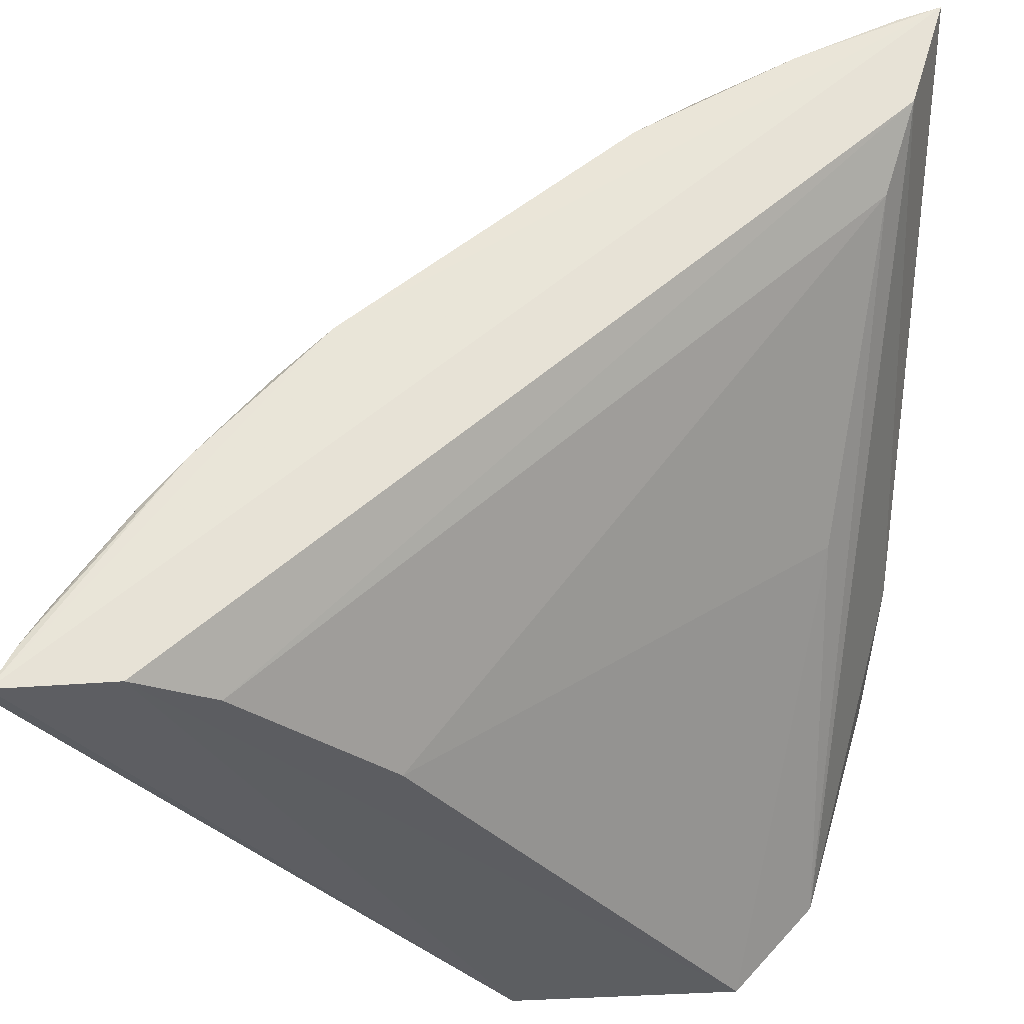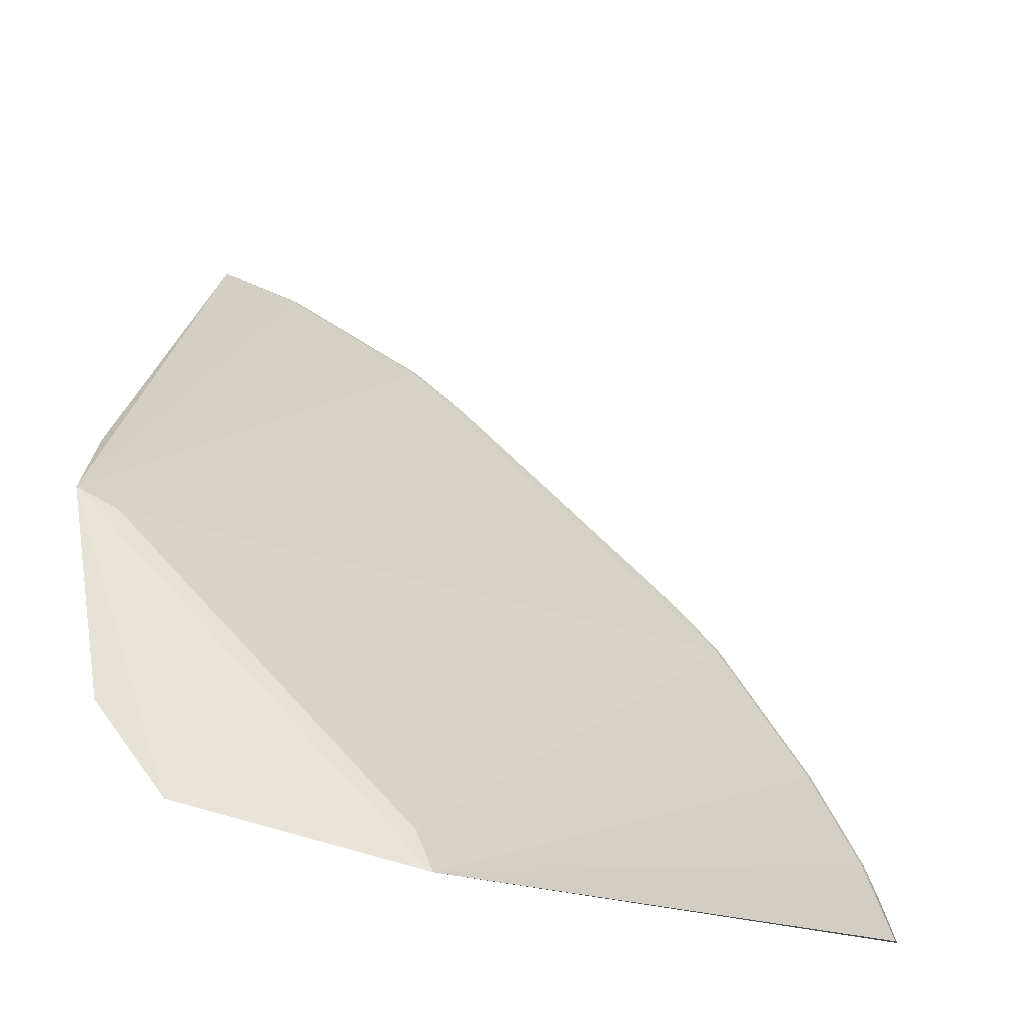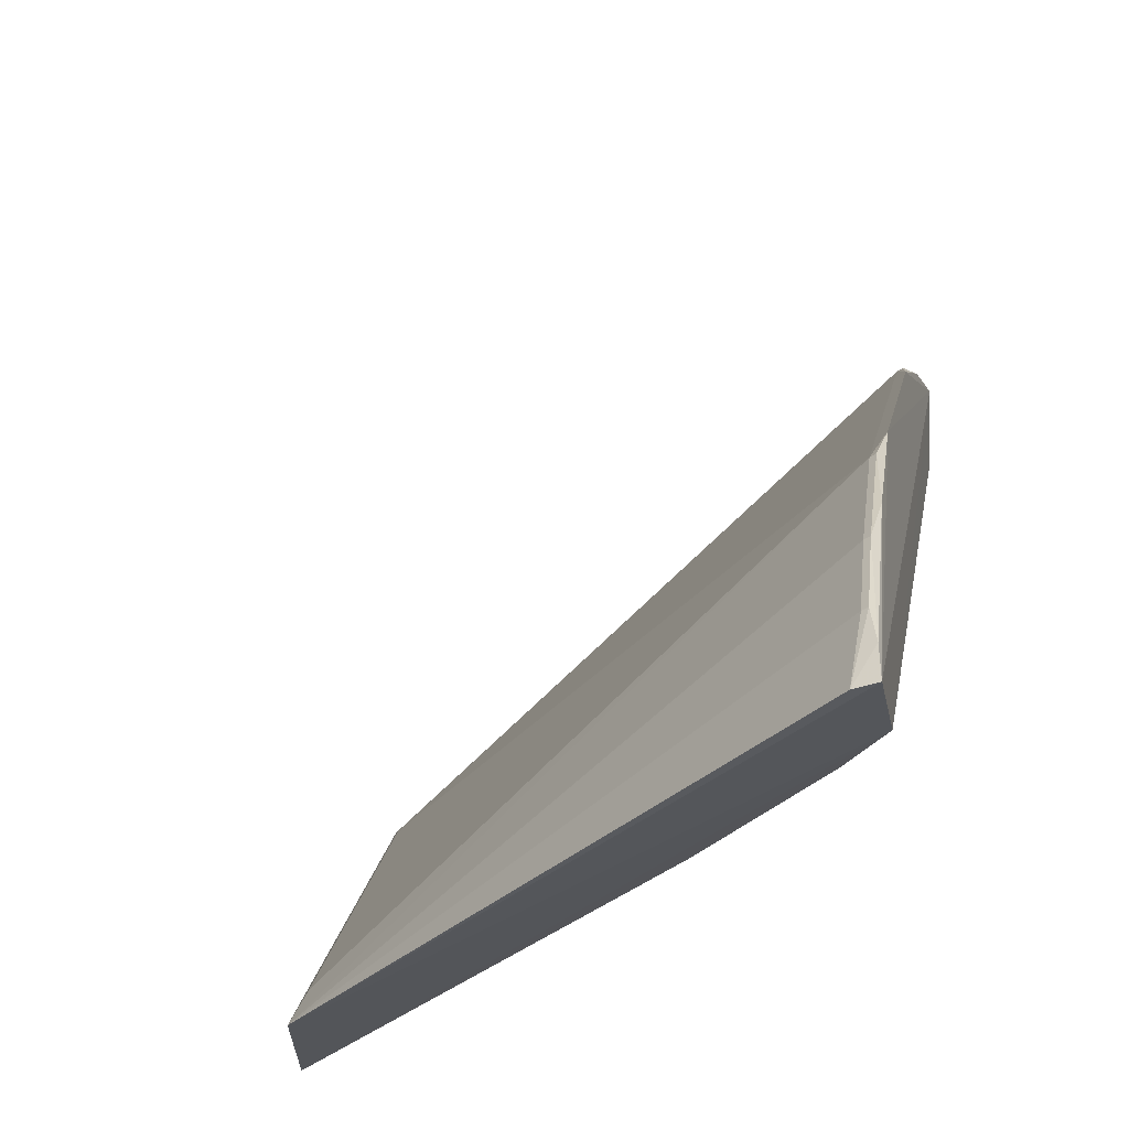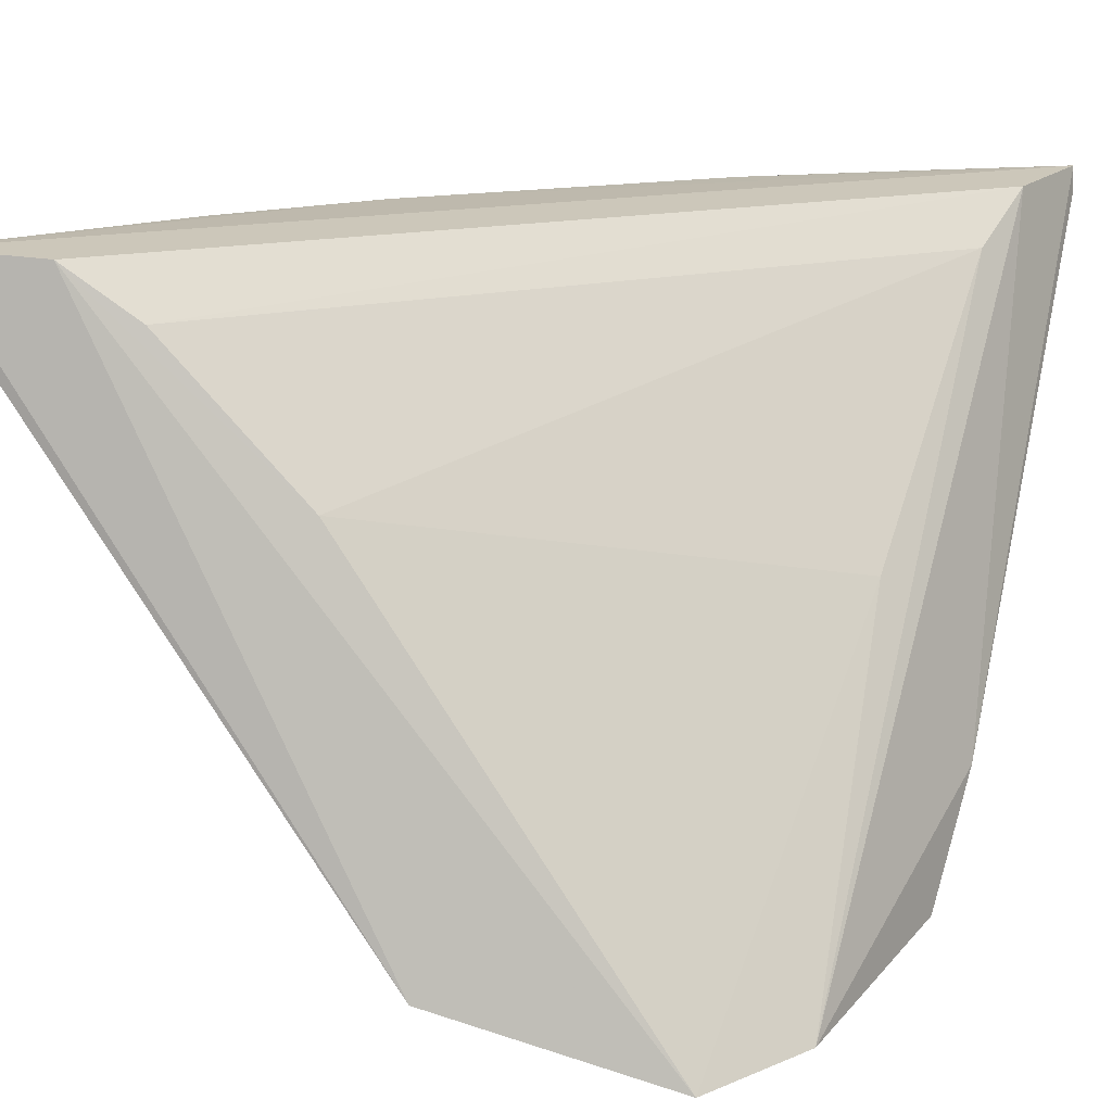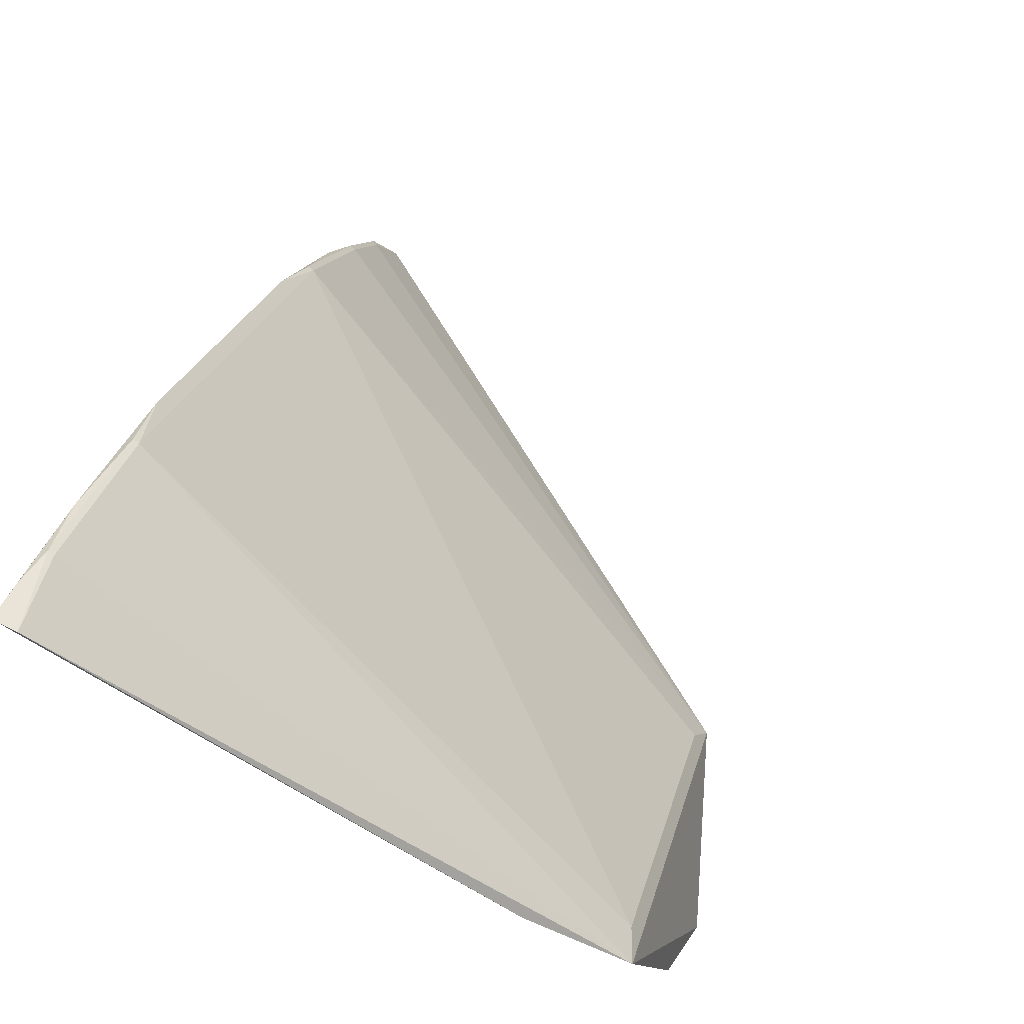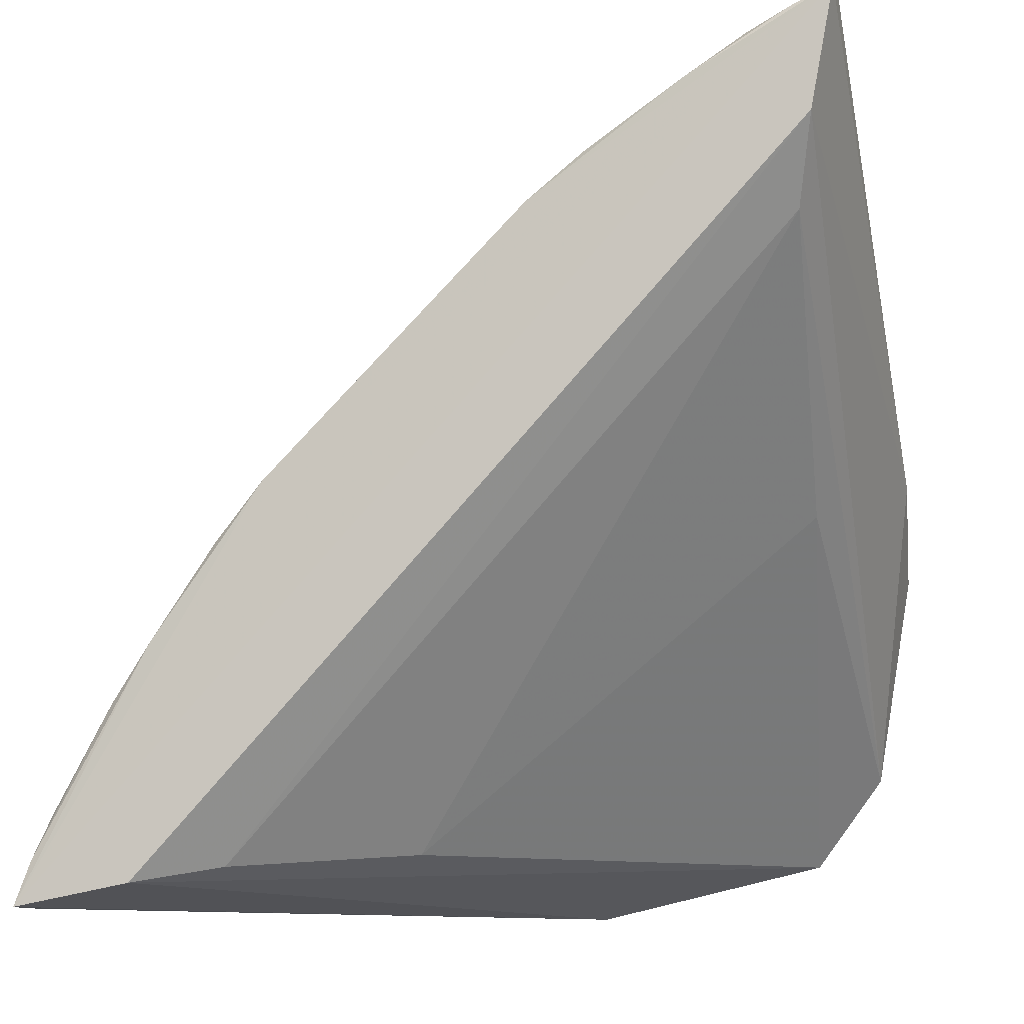
<metadata>
{"format":"obj","ext":"obj","renderer":"f3d","projection":"perspective","resolution":1024,"background":"white","views":[{"elev":60.1,"azim":6.1,"up":"+Z"},{"elev":-18.2,"azim":-174.7,"up":"+Y"},{"elev":-33.3,"azim":-76.6,"up":"+Y"},{"elev":16.4,"azim":22.7,"up":"+Z"},{"elev":71.8,"azim":110.9,"up":"+Y"},{"elev":-8.6,"azim":13.4,"up":"+Y"}]}
</metadata>
<code>
v -0.4554 0.2016 0.1846
v -0.2401 0.2404 -0.002072
v -0.4016 0.2122 0.1681
v -0.2317 0.4408 0.1846
v -0.4005 0.298 0.1801
v -0.2434 0.3847 0.1692
v -0.4234 0.2079 0.1829
v -0.3276 0.1963 0.01241
v -0.3873 0.3147 0.1839
v -0.3586 0.2158 0.1249
v -0.2382 0.4074 0.183
v -0.4449 0.2262 0.1801
v -0.2289 0.303 0.008873
v -0.2484 0.3128 0.0957
v -0.2608 0.213 -0.006438
v -0.4544 0.2011 0.1776
v -0.4291 0.255 0.1801
v -0.2262 0.3287 0.04217
v -0.298 0.4005 0.1801
v -0.2398 0.2975 0.0129
v -0.4456 0.2265 0.1819
v -0.4184 0.2718 0.1839
v -0.2312 0.4397 0.1774
v -0.3147 0.3873 0.1839
v -0.3225 0.2081 0.01589
v -0.4508 0.214 0.1839
v -0.4011 0.2985 0.1819
v -0.4298 0.2554 0.1819
v -0.2554 0.4298 0.1819
v -0.2718 0.4184 0.1839
v -0.255 0.4291 0.1801
v -0.2435 0.4355 0.1839
v -0.2985 0.4011 0.1819
f 7 4 1
f 8 7 1
f 9 1 4
f 10 6 3
f 10 3 7
f 11 6 2
f 11 4 7
f 11 7 3
f 11 3 6
f 14 2 6
f 14 6 10
f 15 14 10
f 15 2 14
f 15 13 2
f 15 8 13
f 15 10 7
f 15 7 8
f 16 12 8
f 16 8 1
f 17 5 8
f 17 8 12
f 18 11 2
f 18 2 13
f 18 4 11
f 20 13 8
f 20 19 13
f 20 5 19
f 21 12 16
f 22 1 9
f 23 18 13
f 23 4 18
f 24 9 4
f 24 19 5
f 24 5 9
f 25 20 8
f 25 8 5
f 25 5 20
f 26 21 16
f 26 16 1
f 26 1 22
f 27 22 9
f 27 9 5
f 28 26 22
f 28 21 26
f 28 17 12
f 28 12 21
f 28 22 27
f 28 27 5
f 28 5 17
f 30 24 4
f 31 29 23
f 31 23 13
f 31 13 19
f 31 19 29
f 32 30 4
f 32 29 30
f 32 4 23
f 32 23 29
f 33 30 29
f 33 29 19
f 33 19 24
f 33 24 30

</code>
